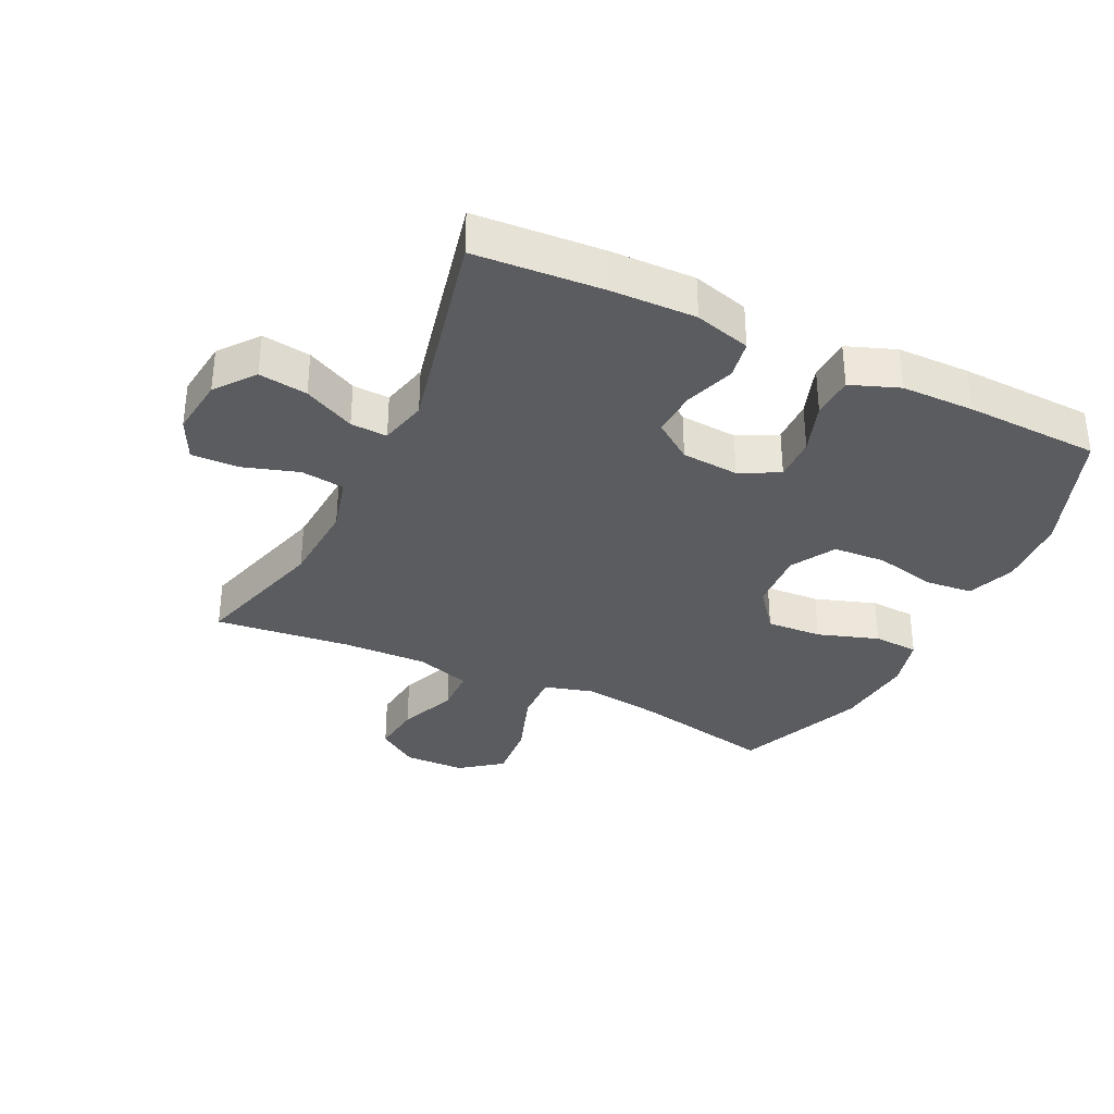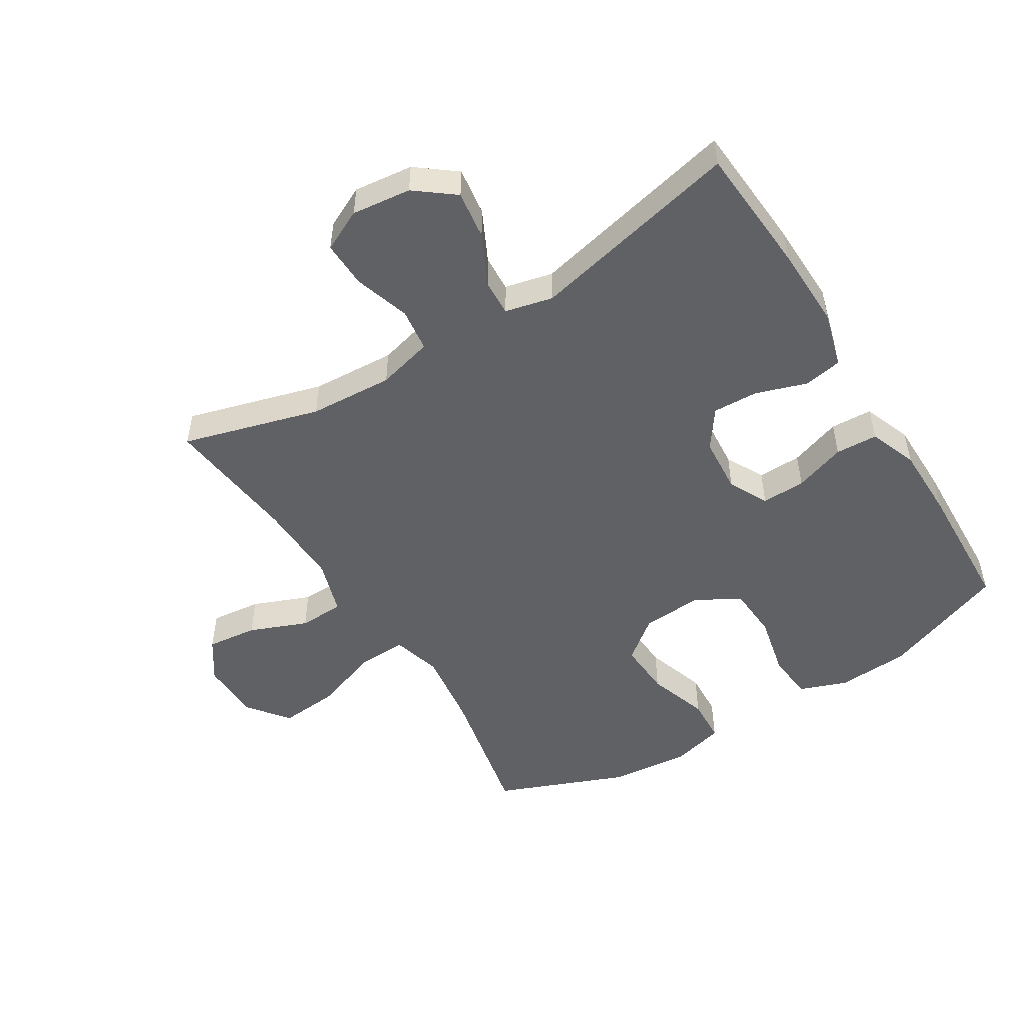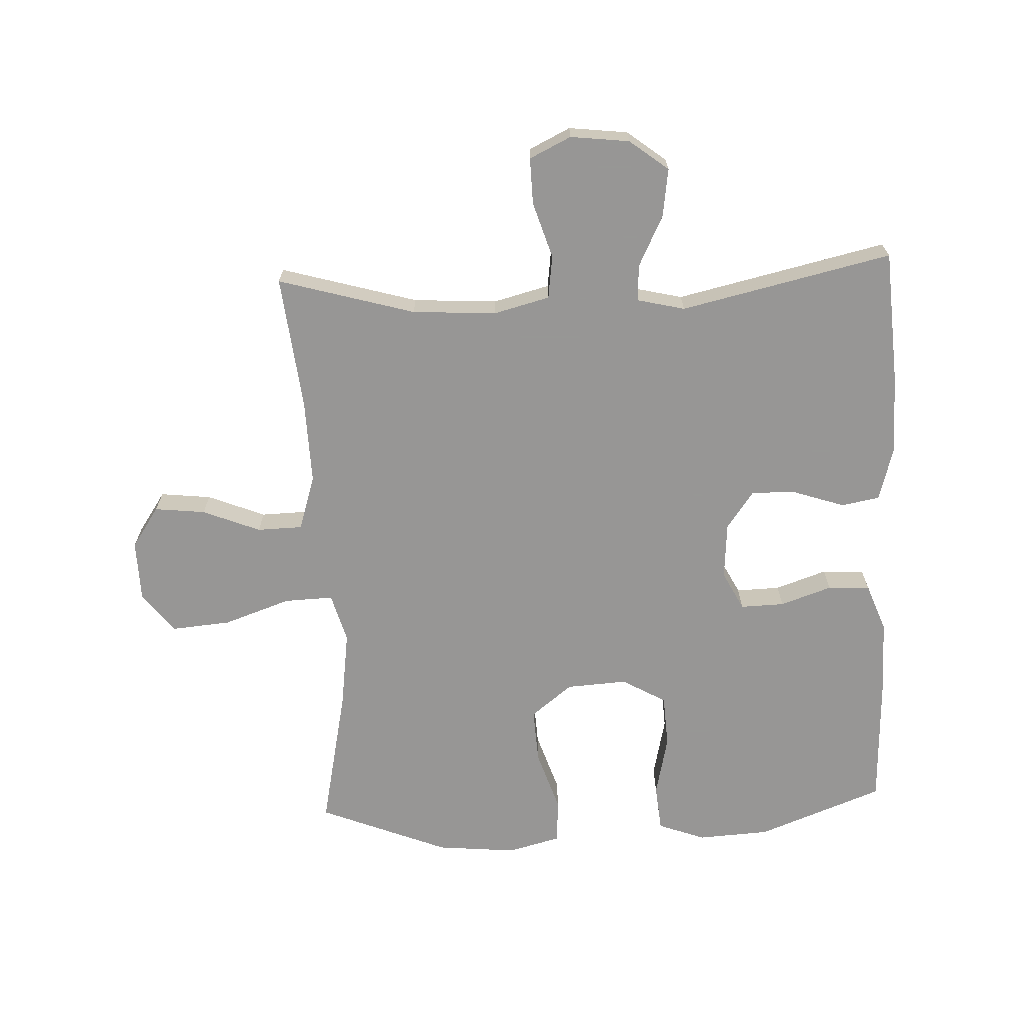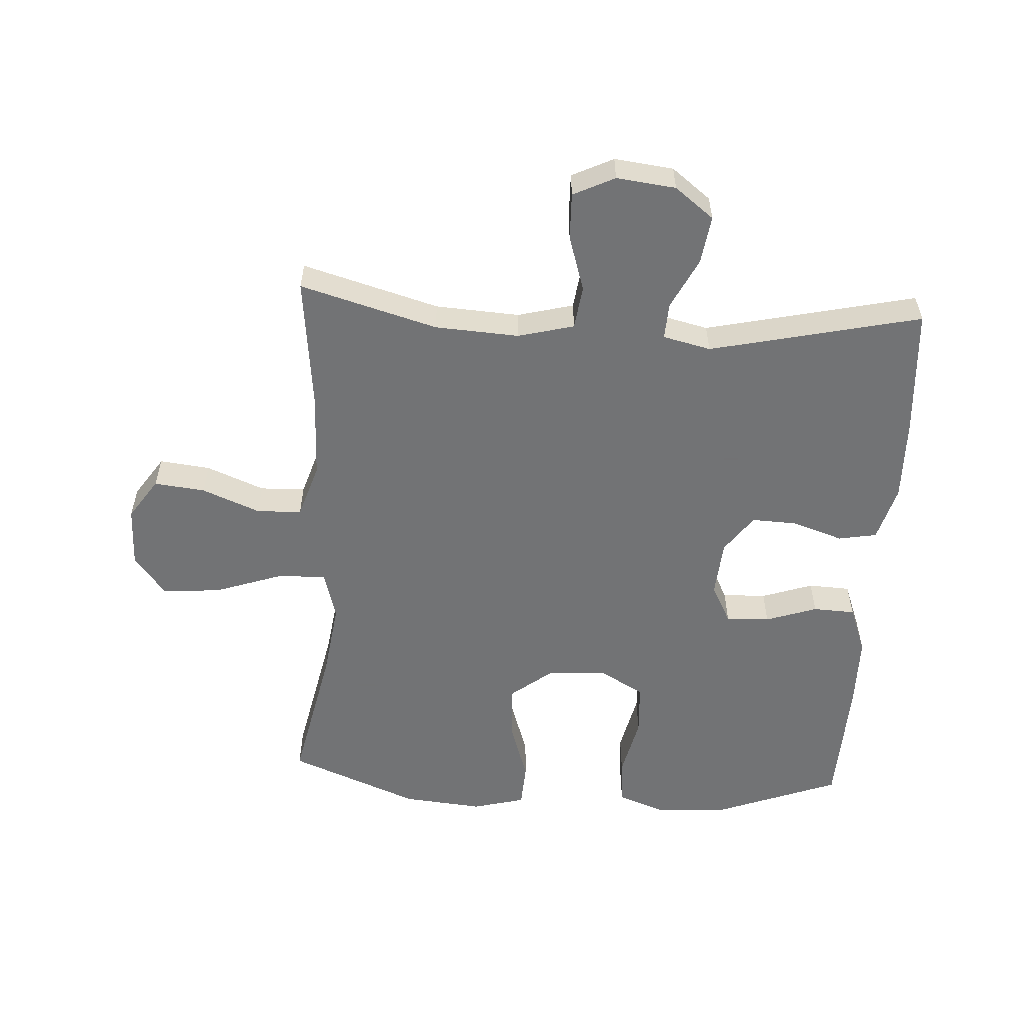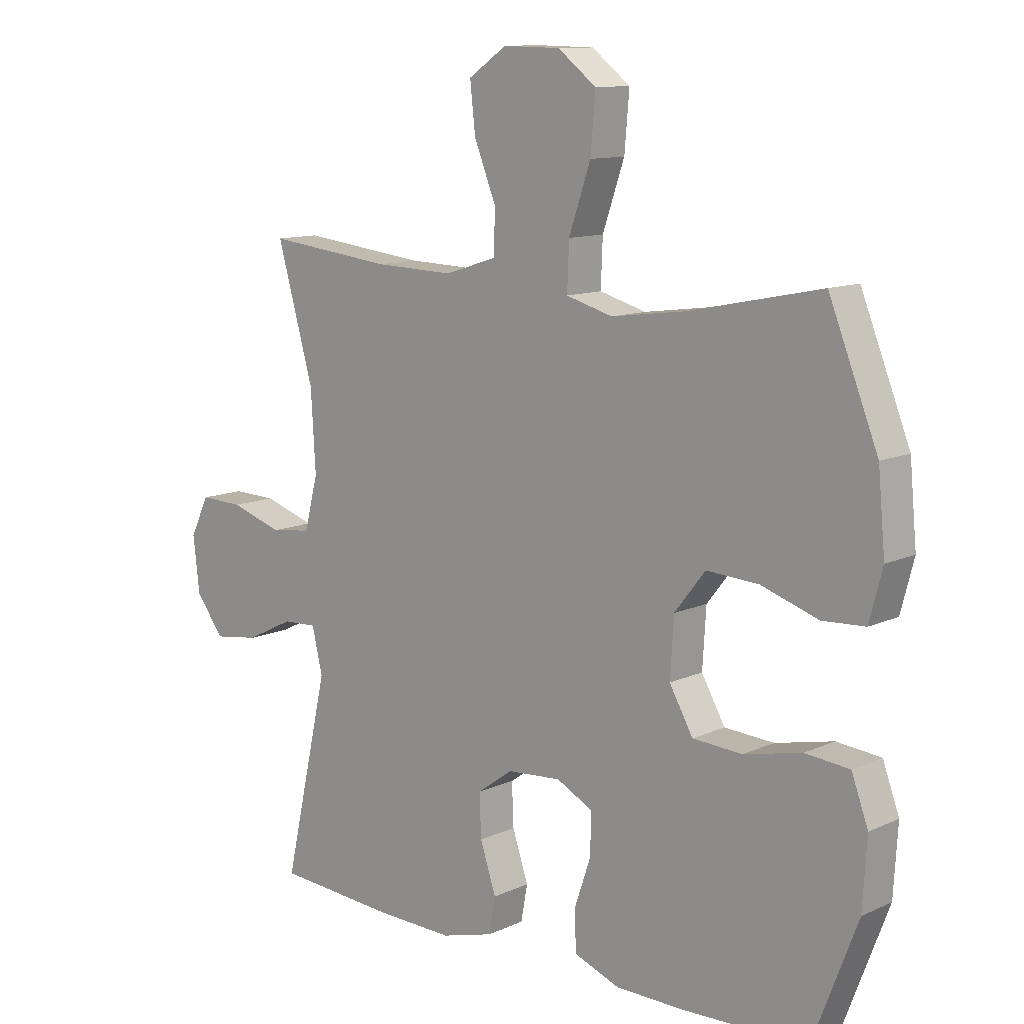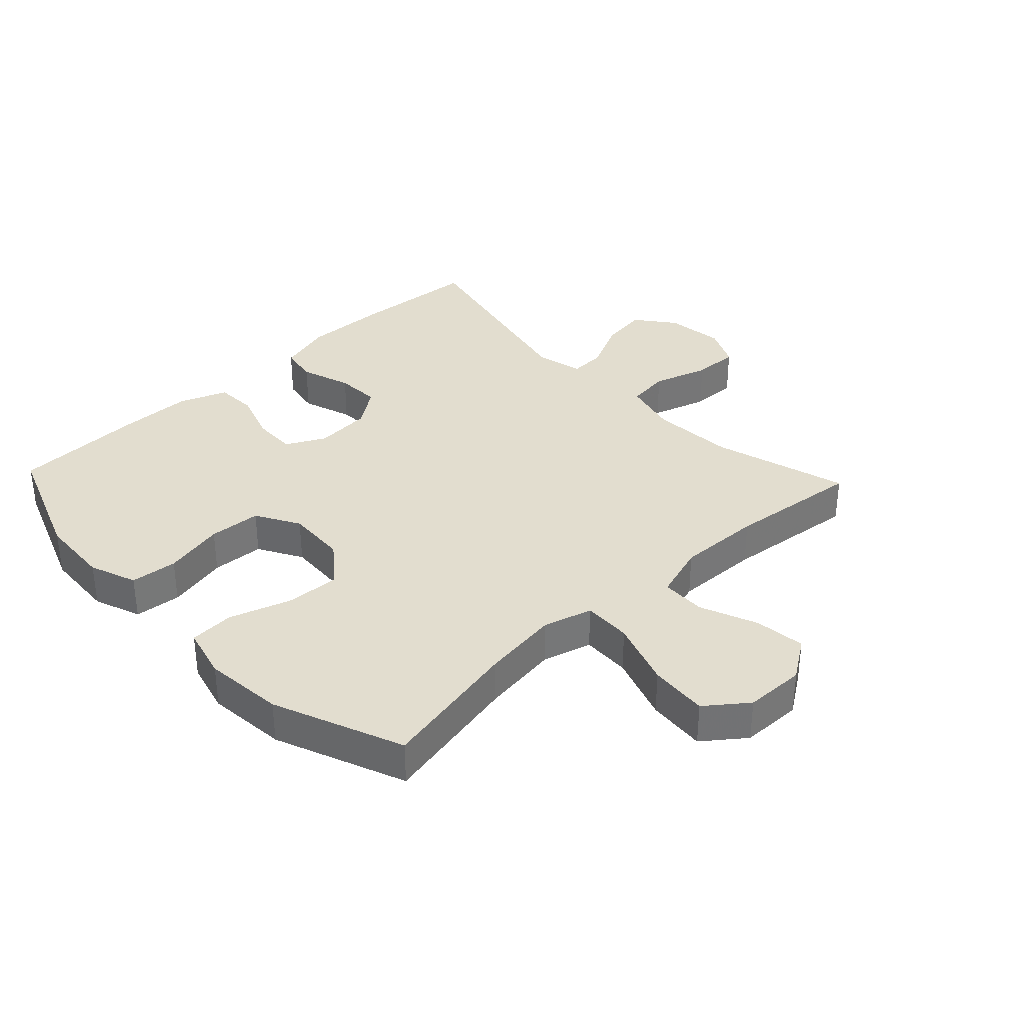
<metadata>
{"format":"obj","ext":"obj","renderer":"f3d","projection":"perspective","resolution":1024,"background":"white","views":[{"elev":-33.9,"azim":154.3,"up":"+Y"},{"elev":-50.4,"azim":121.8,"up":"+Y"},{"elev":-68.0,"azim":92.5,"up":"+Y"},{"elev":-55.7,"azim":86.6,"up":"+Y"},{"elev":11.4,"azim":-137.6,"up":"+Z"},{"elev":34.8,"azim":-43.4,"up":"+Y"}]}
</metadata>
<code>
v 0.5 0.07 0.5
v 0.438 0.07 0.282
v 0.43 0.07 0.148
v 0.453 0.07 0.059
v 0.522 0.07 0.05
v 0.611 0.07 0.078
v 0.685 0.07 0.08
v 0.717 0.07 0.014
v 0.706 0.07 -0.08
v 0.658 0.07 -0.142
v 0.581 0.07 -0.131
v 0.5 0.07 -0.091
v 0.442 0.07 -0.088
v 0.424 0.07 -0.164
v 0.5 0.07 -0.5
v 0.296 0.07 -0.514
v 0.163 0.07 -0.517
v 0.074 0.07 -0.492
v 0.063 0.07 -0.431
v 0.09 0.07 -0.35
v 0.093 0.07 -0.278
v 0.032 0.07 -0.234
v -0.059 0.07 -0.227
v -0.121 0.07 -0.259
v -0.119 0.07 -0.329
v -0.091 0.07 -0.411
v -0.094 0.07 -0.478
v -0.171 0.07 -0.507
v -0.287 0.07 -0.508
v -0.5 0.07 -0.5
v -0.576 0.07 -0.3
v -0.583 0.07 -0.185
v -0.555 0.07 -0.109
v -0.48 0.07 -0.102
v -0.382 0.07 -0.124
v -0.298 0.07 -0.119
v -0.258 0.07 -0.049
v -0.264 0.07 0.048
v -0.316 0.07 0.114
v -0.404 0.07 0.109
v -0.501 0.07 0.077
v -0.573 0.07 0.081
v -0.595 0.07 0.165
v -0.583 0.07 0.293
v -0.5 0.07 0.5
v -0.275 0.07 0.453
v -0.151 0.07 0.436
v -0.072 0.07 0.458
v -0.075 0.07 0.536
v -0.112 0.07 0.643
v -0.12 0.07 0.737
v -0.055 0.07 0.787
v 0.042 0.07 0.789
v 0.107 0.07 0.745
v 0.098 0.07 0.664
v 0.061 0.07 0.572
v 0.063 0.07 0.5
v 0.151 0.07 0.472
v 0.286 0.07 0.476
v 0.5 0 0.5
v 0.438 0 0.282
v 0.43 0 0.148
v 0.453 0 0.059
v 0.522 0 0.05
v 0.611 0 0.078
v 0.685 0 0.08
v 0.717 0 0.014
v 0.706 0 -0.08
v 0.658 0 -0.142
v 0.581 0 -0.131
v 0.5 0 -0.091
v 0.442 0 -0.088
v 0.424 0 -0.164
v 0.5 0 -0.5
v 0.296 0 -0.514
v 0.163 0 -0.517
v 0.074 0 -0.492
v 0.063 0 -0.431
v 0.09 0 -0.35
v 0.093 0 -0.278
v 0.032 0 -0.234
v -0.059 0 -0.227
v -0.121 0 -0.259
v -0.119 0 -0.329
v -0.091 0 -0.411
v -0.094 0 -0.478
v -0.171 0 -0.507
v -0.287 0 -0.508
v -0.5 0 -0.5
v -0.576 0 -0.3
v -0.583 0 -0.185
v -0.555 0 -0.109
v -0.48 0 -0.102
v -0.382 0 -0.124
v -0.298 0 -0.119
v -0.258 0 -0.049
v -0.264 0 0.048
v -0.316 0 0.114
v -0.404 0 0.109
v -0.501 0 0.077
v -0.573 0 0.081
v -0.595 0 0.165
v -0.583 0 0.293
v -0.5 0 0.5
v -0.275 0 0.453
v -0.151 0 0.436
v -0.072 0 0.458
v -0.075 0 0.536
v -0.112 0 0.643
v -0.12 0 0.737
v -0.055 0 0.787
v 0.042 0 0.789
v 0.107 0 0.745
v 0.098 0 0.664
v 0.061 0 0.572
v 0.063 0 0.5
v 0.151 0 0.472
v 0.286 0 0.476
f 54 55 56
f 53 54 56
f 52 53 56
f 51 52 56
f 50 51 56
f 49 50 56
f 48 49 56 57
f 44 45 46
f 43 44 46
f 42 43 46
f 41 42 46
f 40 41 46
f 39 40 46 47
f 38 39 47 48
f 33 34 35
f 32 33 35
f 31 32 35
f 30 31 35
f 29 30 35
f 28 29 35
f 27 28 35
f 26 27 35
f 25 26 35
f 24 25 35 36
f 23 24 36 37
f 18 19 20
f 17 18 20
f 16 17 20
f 15 16 20
f 14 15 20
f 13 14 20 21
f 10 11 12
f 9 10 12
f 8 9 12
f 7 8 12
f 6 7 12
f 5 6 12
f 4 5 12 13
f 13 21 22
f 4 13 22
f 3 4 22
f 59 1 2
f 37 38 48
f 23 37 48
f 22 23 48
f 3 22 48
f 2 3 48
f 59 2 48
f 58 59 48
f 48 57 58
f 115 114 113
f 115 113 112
f 115 112 111
f 115 111 110
f 115 110 109
f 115 109 108
f 116 115 108 107
f 105 104 103
f 105 103 102
f 105 102 101
f 105 101 100
f 105 100 99
f 106 105 99 98
f 107 106 98 97
f 94 93 92
f 94 92 91
f 94 91 90
f 94 90 89
f 94 89 88
f 94 88 87
f 94 87 86
f 94 86 85
f 94 85 84
f 95 94 84 83
f 96 95 83 82
f 79 78 77
f 79 77 76
f 79 76 75
f 79 75 74
f 79 74 73
f 80 79 73 72
f 71 70 69
f 71 69 68
f 71 68 67
f 71 67 66
f 71 66 65
f 71 65 64
f 72 71 64 63
f 81 80 72
f 81 72 63
f 81 63 62
f 61 60 118
f 107 97 96
f 107 96 82
f 107 82 81
f 107 81 62
f 107 62 61
f 107 61 118
f 107 118 117
f 117 116 107
f 1 60 61 2
f 2 61 62 3
f 3 62 63 4
f 4 63 64 5
f 5 64 65 6
f 6 65 66 7
f 7 66 67 8
f 8 67 68 9
f 9 68 69 10
f 10 69 70 11
f 11 70 71 12
f 12 71 72 13
f 13 72 73 14
f 14 73 74 15
f 15 74 75 16
f 16 75 76 17
f 17 76 77 18
f 18 77 78 19
f 19 78 79 20
f 20 79 80 21
f 21 80 81 22
f 22 81 82 23
f 23 82 83 24
f 24 83 84 25
f 25 84 85 26
f 26 85 86 27
f 27 86 87 28
f 28 87 88 29
f 29 88 89 30
f 30 89 90 31
f 31 90 91 32
f 32 91 92 33
f 33 92 93 34
f 34 93 94 35
f 35 94 95 36
f 36 95 96 37
f 37 96 97 38
f 38 97 98 39
f 39 98 99 40
f 40 99 100 41
f 41 100 101 42
f 42 101 102 43
f 43 102 103 44
f 44 103 104 45
f 45 104 105 46
f 46 105 106 47
f 47 106 107 48
f 48 107 108 49
f 49 108 109 50
f 50 109 110 51
f 51 110 111 52
f 52 111 112 53
f 53 112 113 54
f 54 113 114 55
f 55 114 115 56
f 56 115 116 57
f 57 116 117 58
f 58 117 118 59
f 59 118 60 1

</code>
